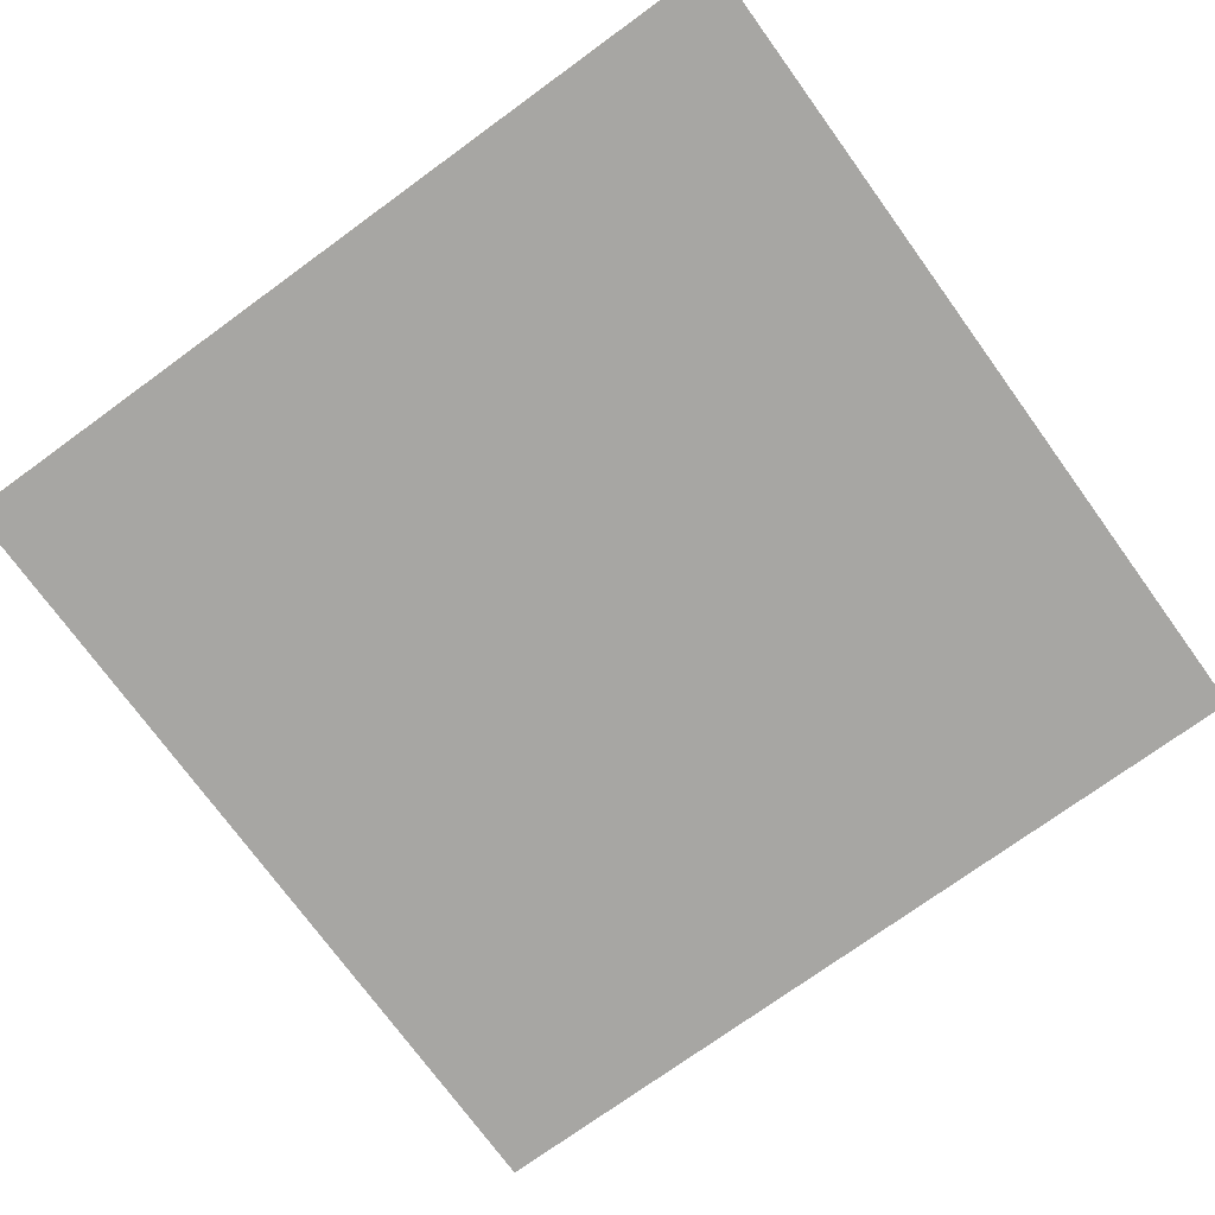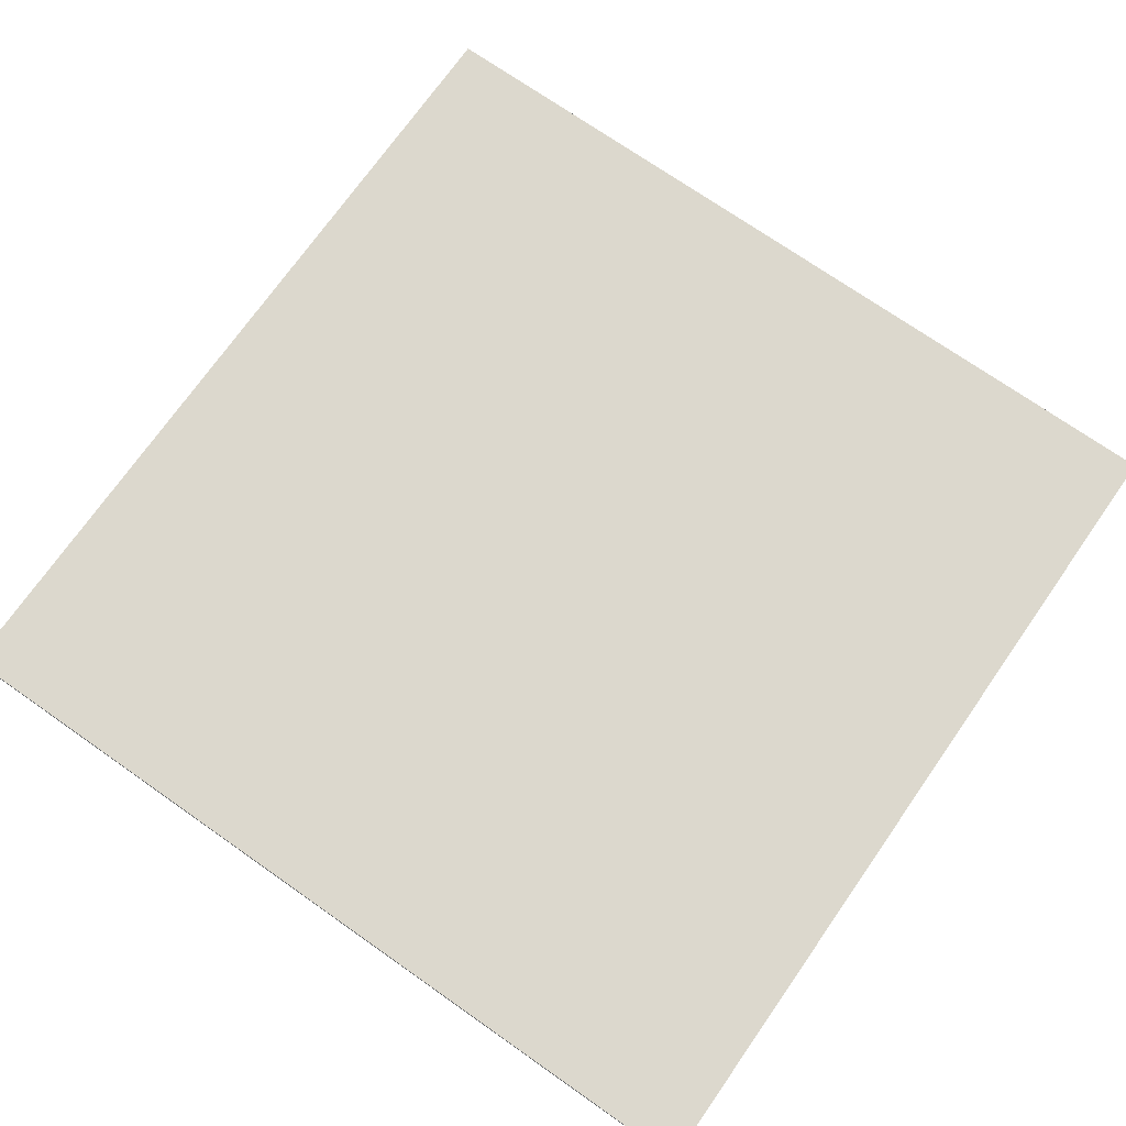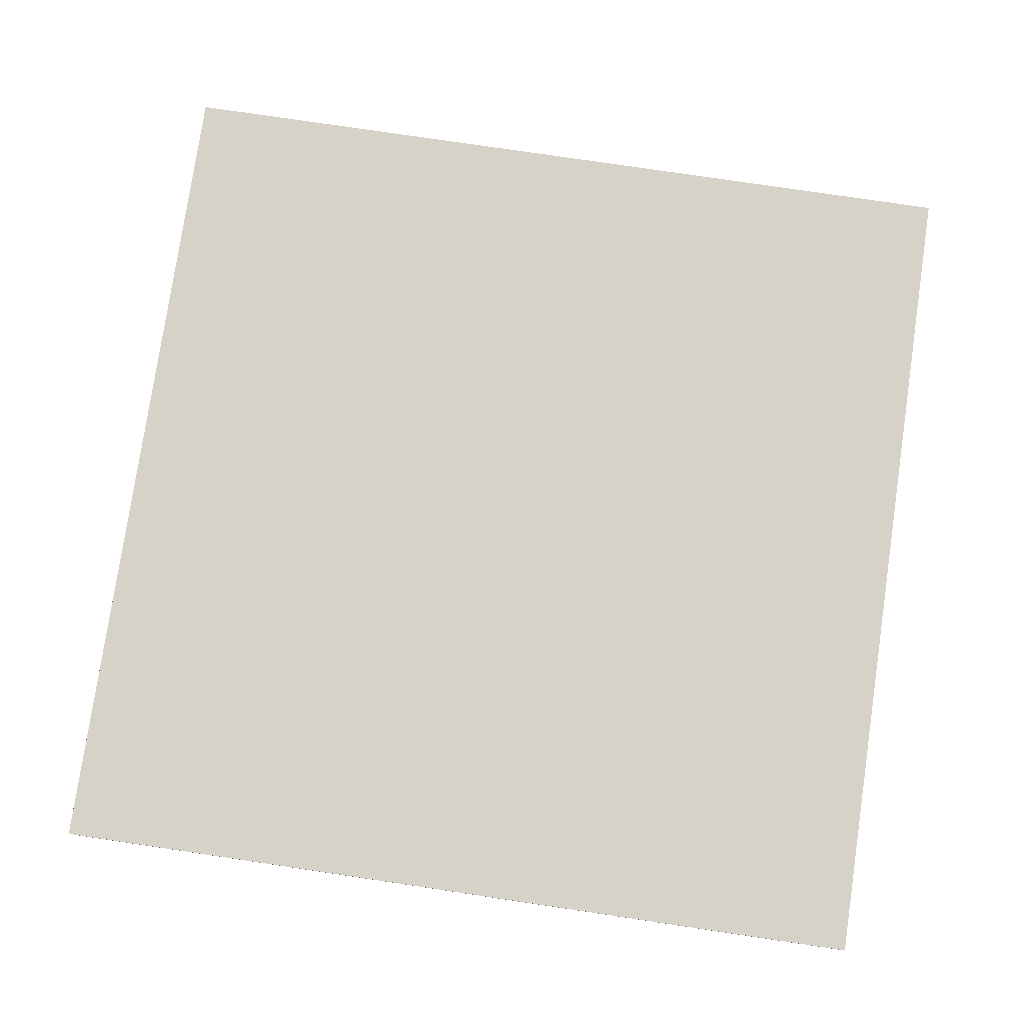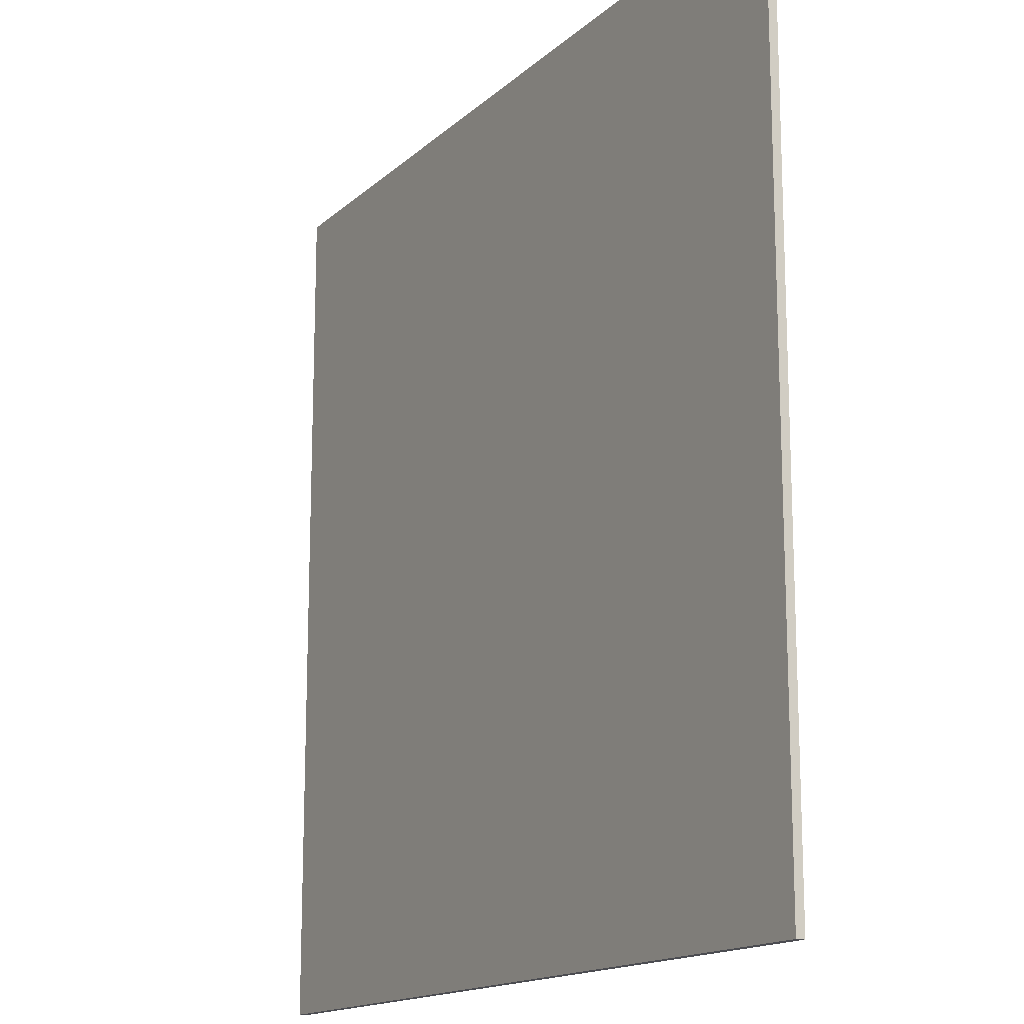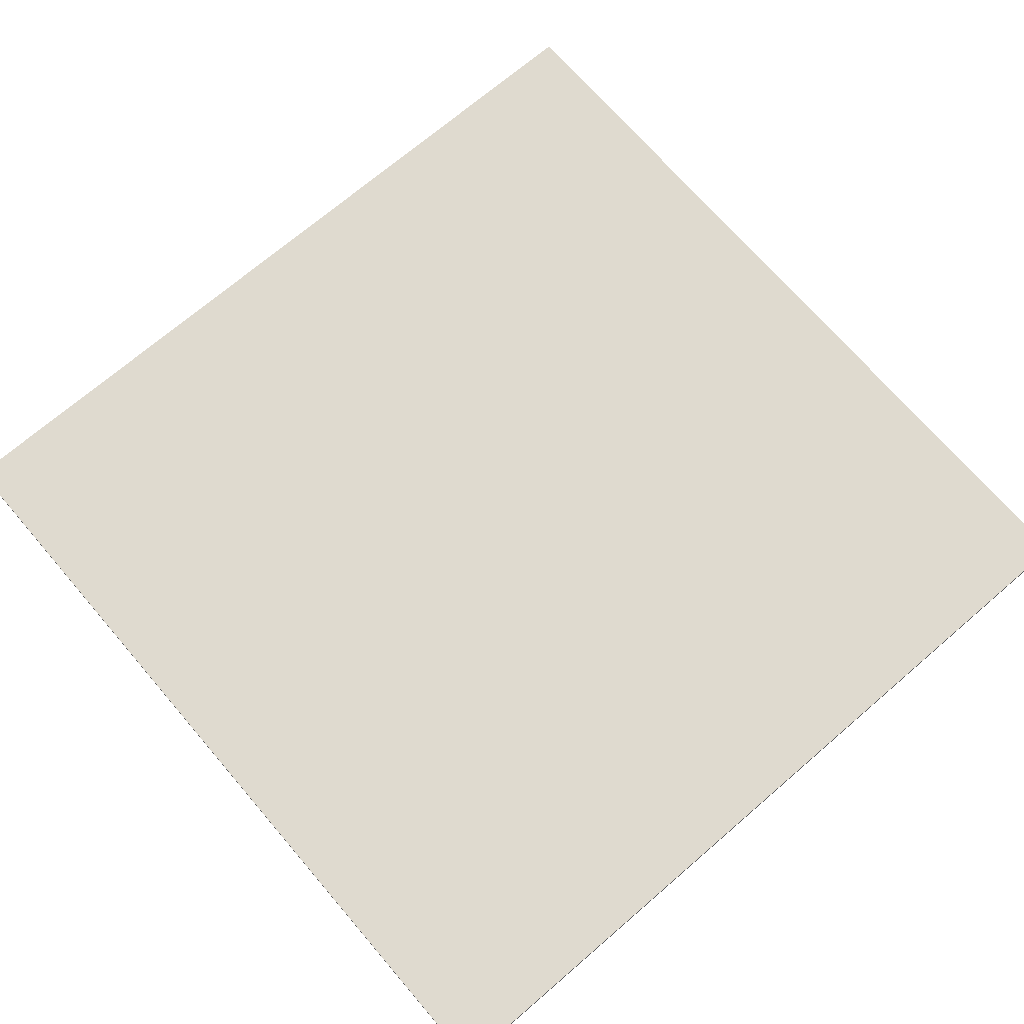
<metadata>
{"format":"obj","ext":"obj","renderer":"f3d","projection":"perspective","resolution":1024,"background":"white","views":[{"elev":-74.2,"azim":-144.0,"up":"+Y"},{"elev":72.5,"azim":-55.0,"up":"+Y"},{"elev":78.5,"azim":-171.6,"up":"+Y"},{"elev":-15.4,"azim":60.3,"up":"+Z"},{"elev":70.8,"azim":49.3,"up":"+Y"}]}
</metadata>
<code>
g default
v -61.88 2.088 -301.9
v 38.12 2.088 -301.9
v -61.88 3.088 -301.9
v 38.12 3.088 -301.9
v -61.88 3.088 -401.9
v 38.12 3.088 -401.9
v -61.88 2.088 -401.9
v 38.12 2.088 -401.9
v 38.12 3.088 -393.4
v -61.88 3.088 -393.4
v -61.88 2.088 -393.4
v 38.12 2.088 -393.4
v -52.86 3.088 -401.9
v -52.86 2.088 -401.9
v -52.86 2.088 -393.4
v -52.86 2.088 -301.9
v -52.86 3.088 -301.9
v -52.86 3.088 -393.4
g Floor_lil_square
f 1 16 17 3
f 3 17 18 10
f 5 13 14 7
f 11 15 16 1
f 2 12 9 4
f 11 1 3 10
f 10 18 13 5
f 7 11 10 5
f 7 14 15 11
f 9 12 8 6
f 13 6 8 14
f 15 14 8 12
f 16 15 12 2
f 17 16 2 4
f 18 17 4 9
f 13 18 9 6

</code>
